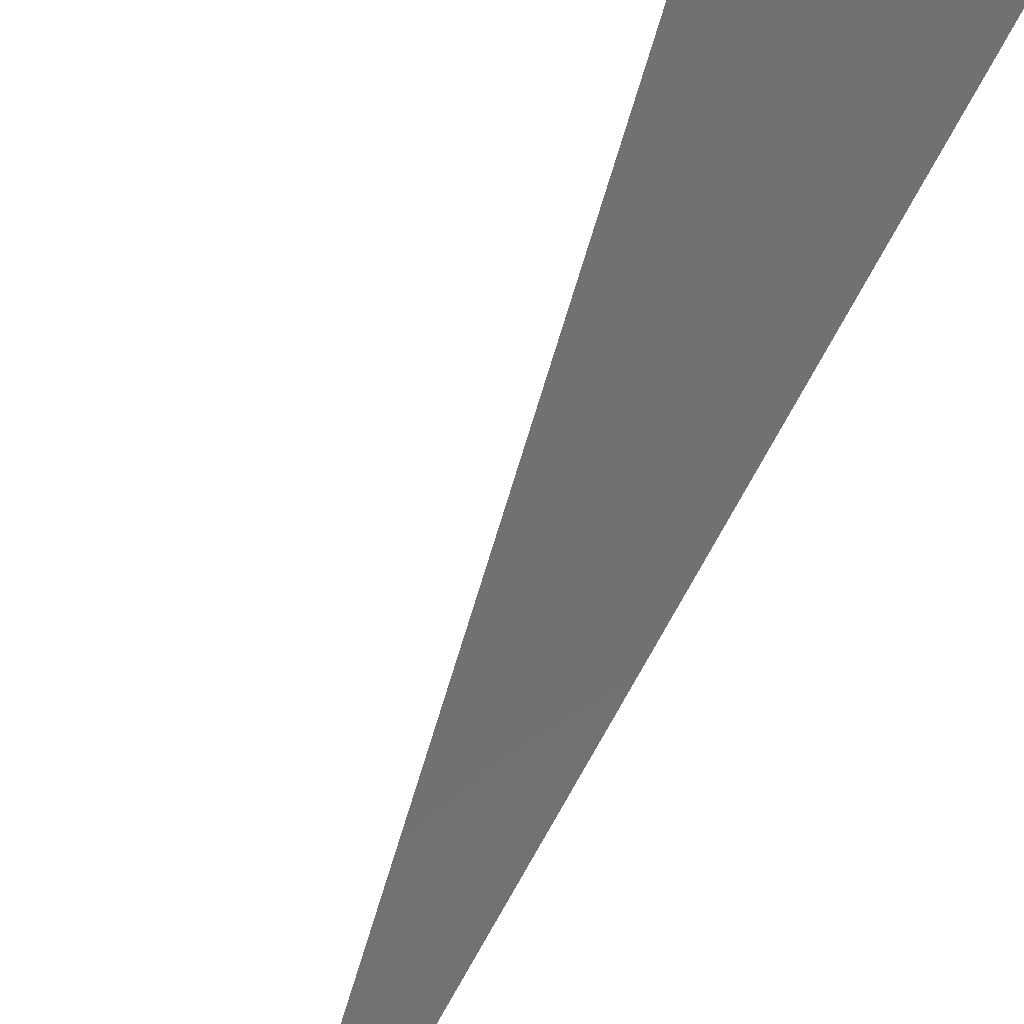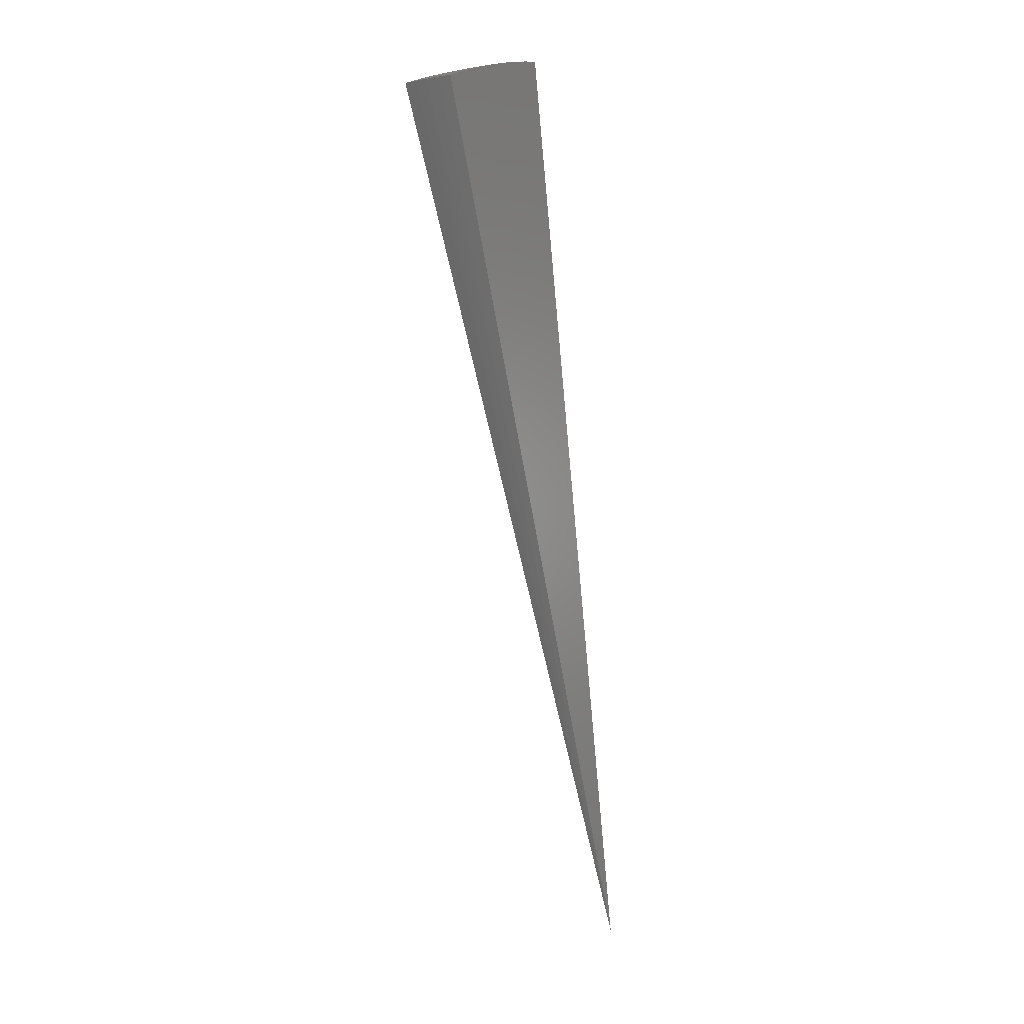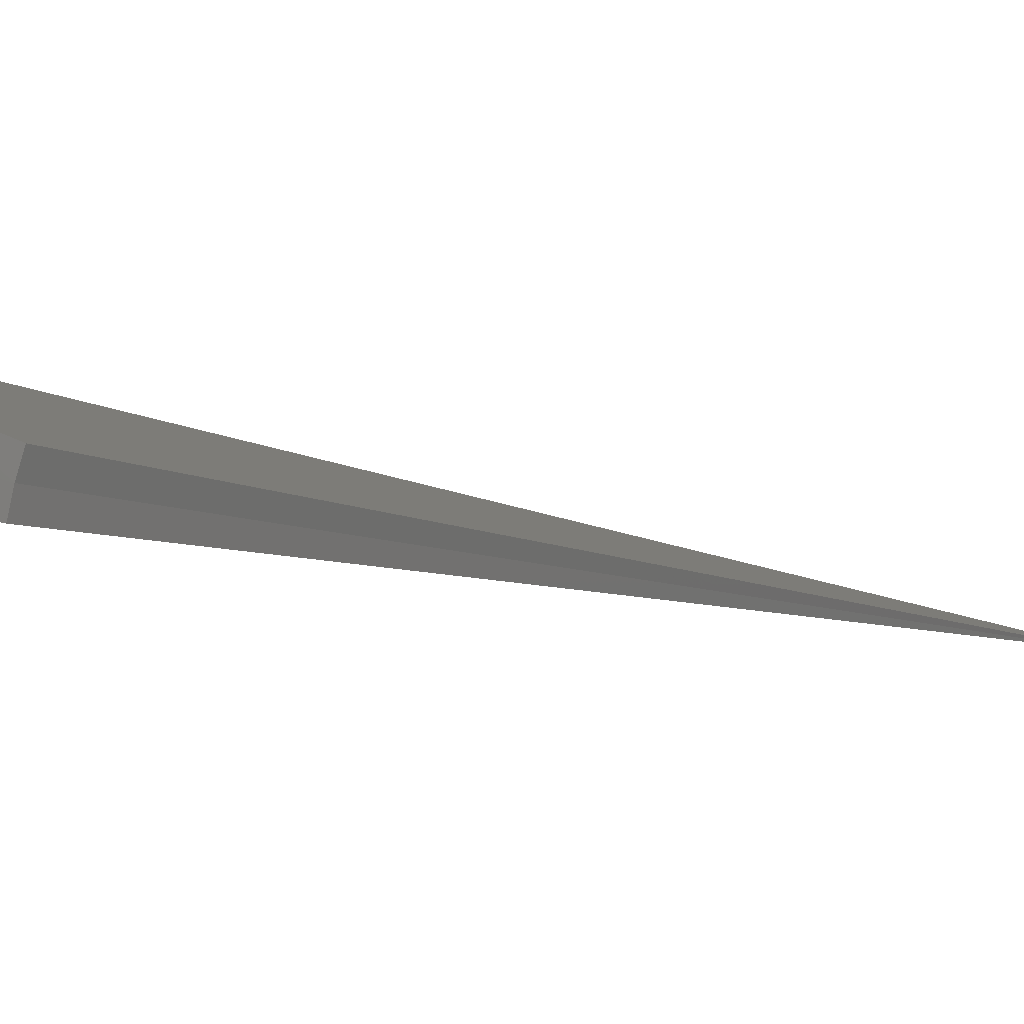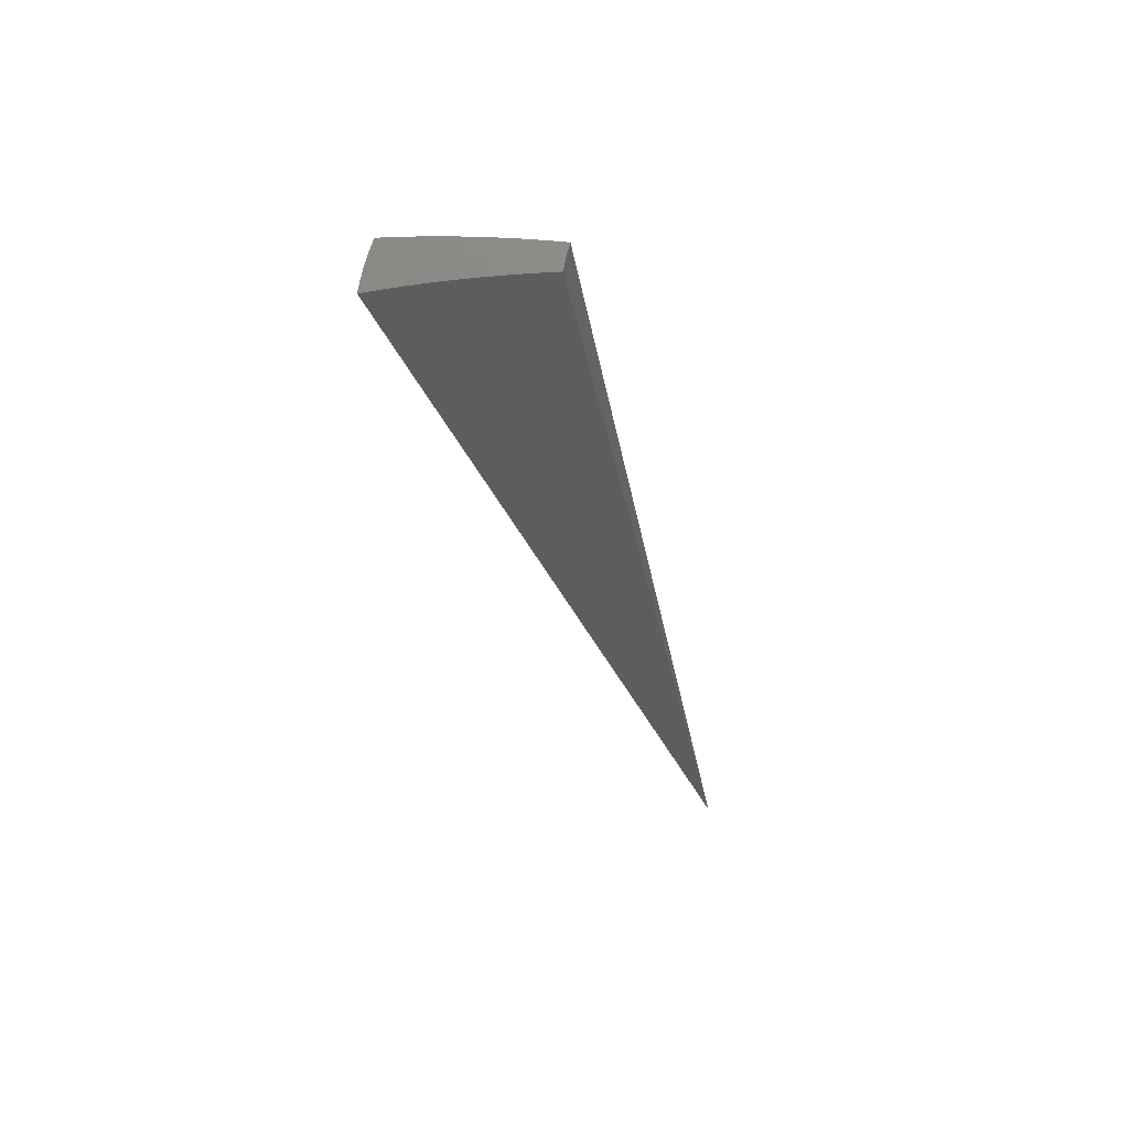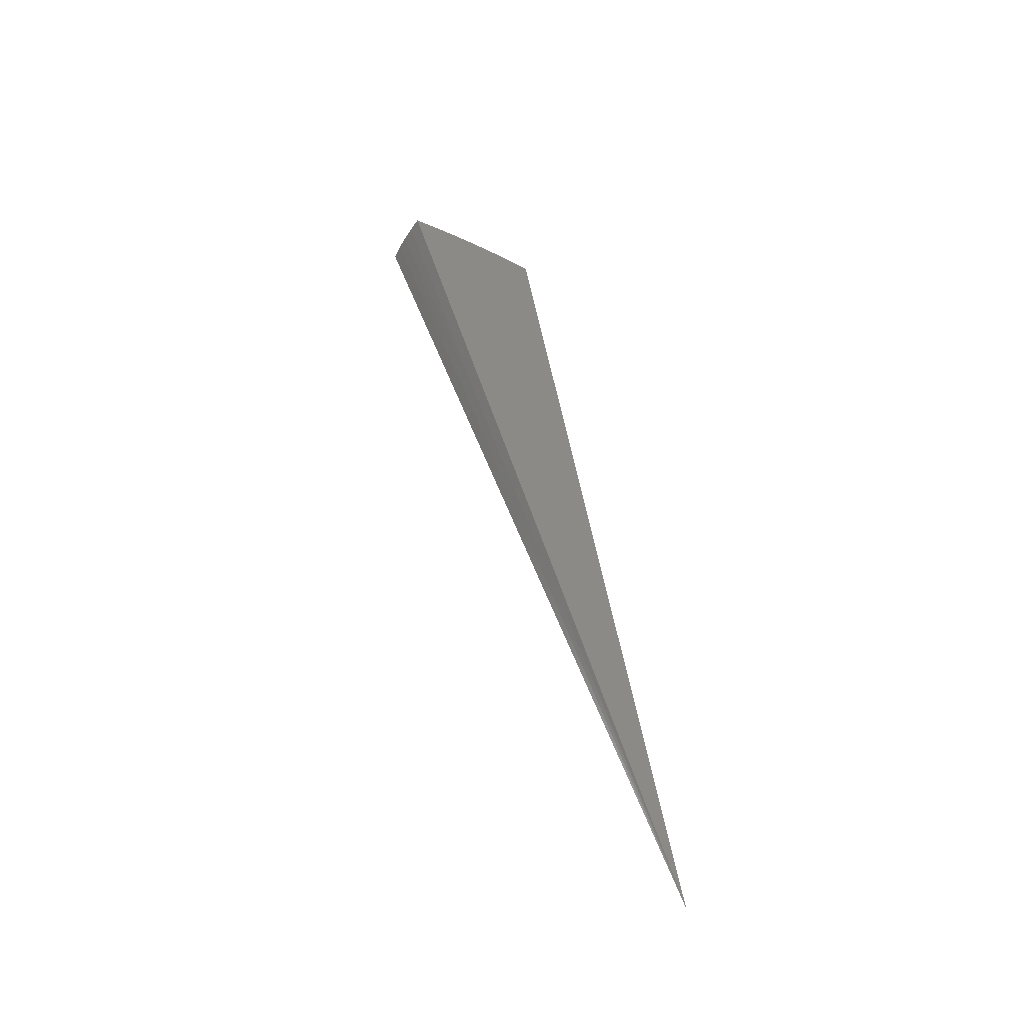
<metadata>
{"format":"stl","ext":"stl","renderer":"f3d","projection":"perspective","resolution":1024,"background":"white","views":[{"elev":-59.3,"azim":-35.6,"up":"+Y"},{"elev":0.2,"azim":-68.4,"up":"+Z"},{"elev":-3.0,"azim":21.7,"up":"+Y"},{"elev":59.0,"azim":-4.4,"up":"+Z"},{"elev":-52.4,"azim":-45.4,"up":"+Z"}]}
</metadata>
<code>
# stl→obj: 59 verts, 114 faces
v -1.862 0.6778 11.24
v 0 0 0
v -2.091 0.7611 11.19
v -2.319 0.844 11.14
v -2.545 0.9264 11.08
v -2.771 1.008 11.01
v -2.994 1.09 10.94
v -3.217 1.171 10.86
v -3.438 1.251 10.78
v -3.657 1.331 10.69
v -2.192 0.3865 11.19
v -1.952 0.3442 11.24
v -2.168 0.4787 11.19
v -1.914 0.513 11.24
v -2.144 0.572 11.19
v -2.116 0.6653 11.19
v -2.344 0.7371 11.14
v -2.573 0.809 11.08
v -2.802 0.8809 11.01
v -3.031 0.9529 10.94
v -3.145 0.9888 10.9
v -3.259 1.025 10.87
v -3.373 1.061 10.82
v -3.303 0.8811 10.87
v -3.419 0.9119 10.82
v -3.34 0.7374 10.87
v -3.457 0.7632 10.82
v -3.372 0.5946 10.86
v -3.604 0.6354 10.78
v -3.573 0.789 10.78
v -3.69 0.8147 10.74
v -3.649 0.9735 10.74
v -3.8 0.8425 10.69
v -3.76 1.007 10.69
v -3.601 1.132 10.74
v -3.712 1.17 10.69
v -3.487 1.096 10.78
v -3.834 0.676 10.69
v -3.223 0.7116 10.9
v -3.139 0.5534 10.94
v -3.105 0.6857 10.94
v -2.904 0.5121 11.01
v -2.871 0.6339 11.01
v -2.668 0.4704 11.08
v -2.637 0.5822 11.08
v -2.43 0.4285 11.14
v -2.402 0.5304 11.14
v -2.376 0.6338 11.14
v -2.608 0.6956 11.08
v -2.84 0.7574 11.01
v -3.071 0.8193 10.94
v -3.187 0.8502 10.9
v -3.534 0.9427 10.78
v -1.276 0.342 7.494
v -0.6381 0.171 3.747
v -2.525 0.5985 7.13
v -1.263 0.2992 3.565
v -2.486 0.7443 7.13
v -1.243 0.3721 3.565
f 1 2 3
f 3 2 4
f 4 2 5
f 5 2 6
f 6 2 7
f 7 2 8
f 8 2 9
f 9 2 10
f 11 12 13
f 13 12 14
f 13 14 15
f 15 14 16
f 15 16 17
f 17 16 3
f 17 3 4
f 14 1 16
f 16 1 3
f 17 4 18
f 18 4 5
f 18 5 19
f 19 5 6
f 19 6 20
f 20 6 7
f 20 7 21
f 21 7 8
f 21 8 22
f 22 8 23
f 22 23 24
f 24 23 25
f 24 25 26
f 26 25 27
f 26 27 28
f 28 27 29
f 29 27 30
f 29 30 31
f 31 30 32
f 31 32 33
f 33 32 34
f 34 32 35
f 34 35 36
f 36 35 10
f 10 35 9
f 9 35 37
f 9 37 23
f 23 37 25
f 8 9 23
f 33 38 31
f 31 38 29
f 26 28 39
f 39 28 40
f 39 40 41
f 41 40 42
f 41 42 43
f 43 42 44
f 43 44 45
f 45 44 46
f 45 46 47
f 47 46 11
f 47 11 13
f 47 13 48
f 48 13 15
f 48 15 17
f 45 47 49
f 49 47 48
f 49 48 18
f 18 48 17
f 43 45 50
f 50 45 49
f 50 49 19
f 19 49 18
f 41 43 51
f 51 43 50
f 51 50 20
f 20 50 19
f 24 26 39
f 39 41 52
f 52 41 51
f 52 51 21
f 21 51 20
f 30 27 53
f 53 27 25
f 53 25 37
f 37 35 53
f 53 35 32
f 53 32 30
f 21 22 52
f 52 22 24
f 52 24 39
f 12 11 2
f 2 11 46
f 2 46 44
f 44 42 2
f 2 42 40
f 2 40 28
f 28 29 2
f 2 29 38
f 14 54 1
f 1 54 55
f 1 55 2
f 14 12 54
f 54 12 55
f 12 2 55
f 33 56 38
f 38 56 57
f 38 57 2
f 33 34 56
f 56 34 58
f 56 58 59
f 59 58 10
f 59 10 2
f 34 36 58
f 58 36 10
f 59 2 57
f 59 57 56

</code>
